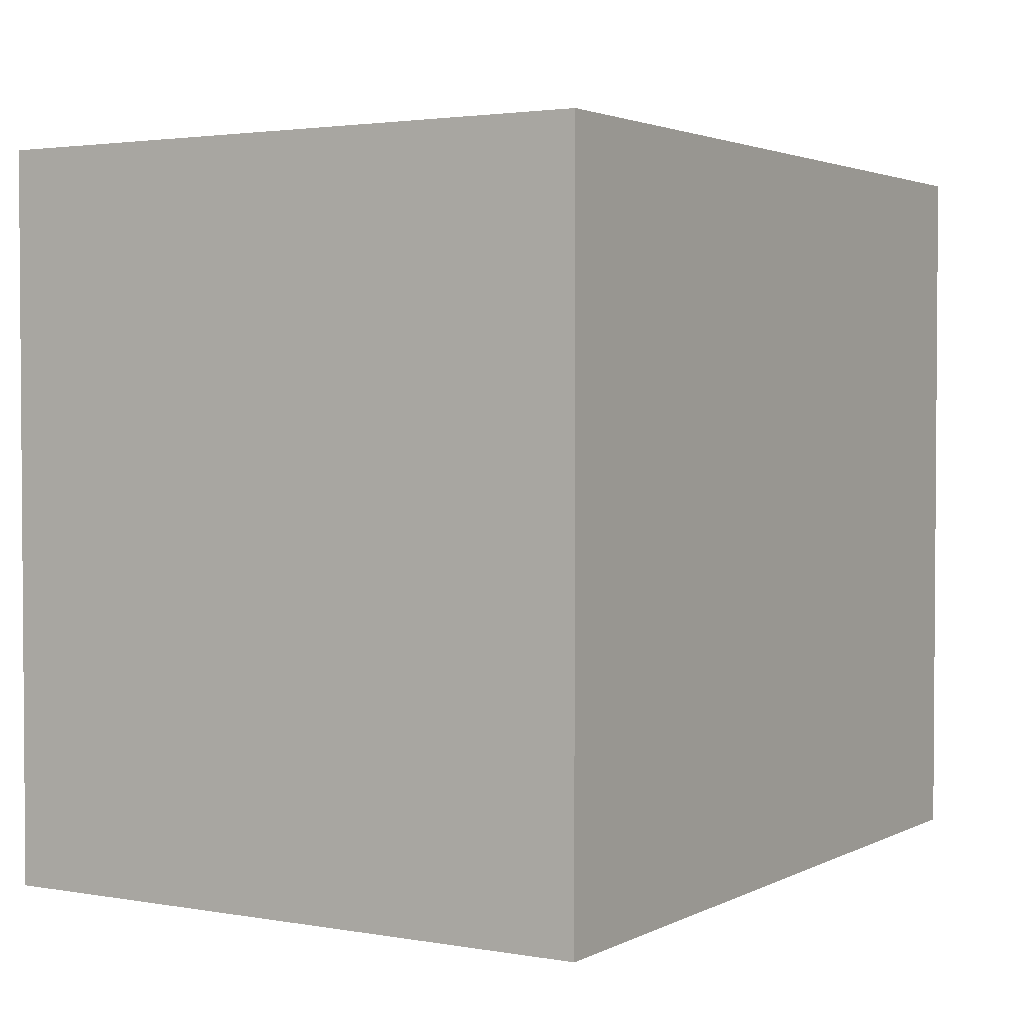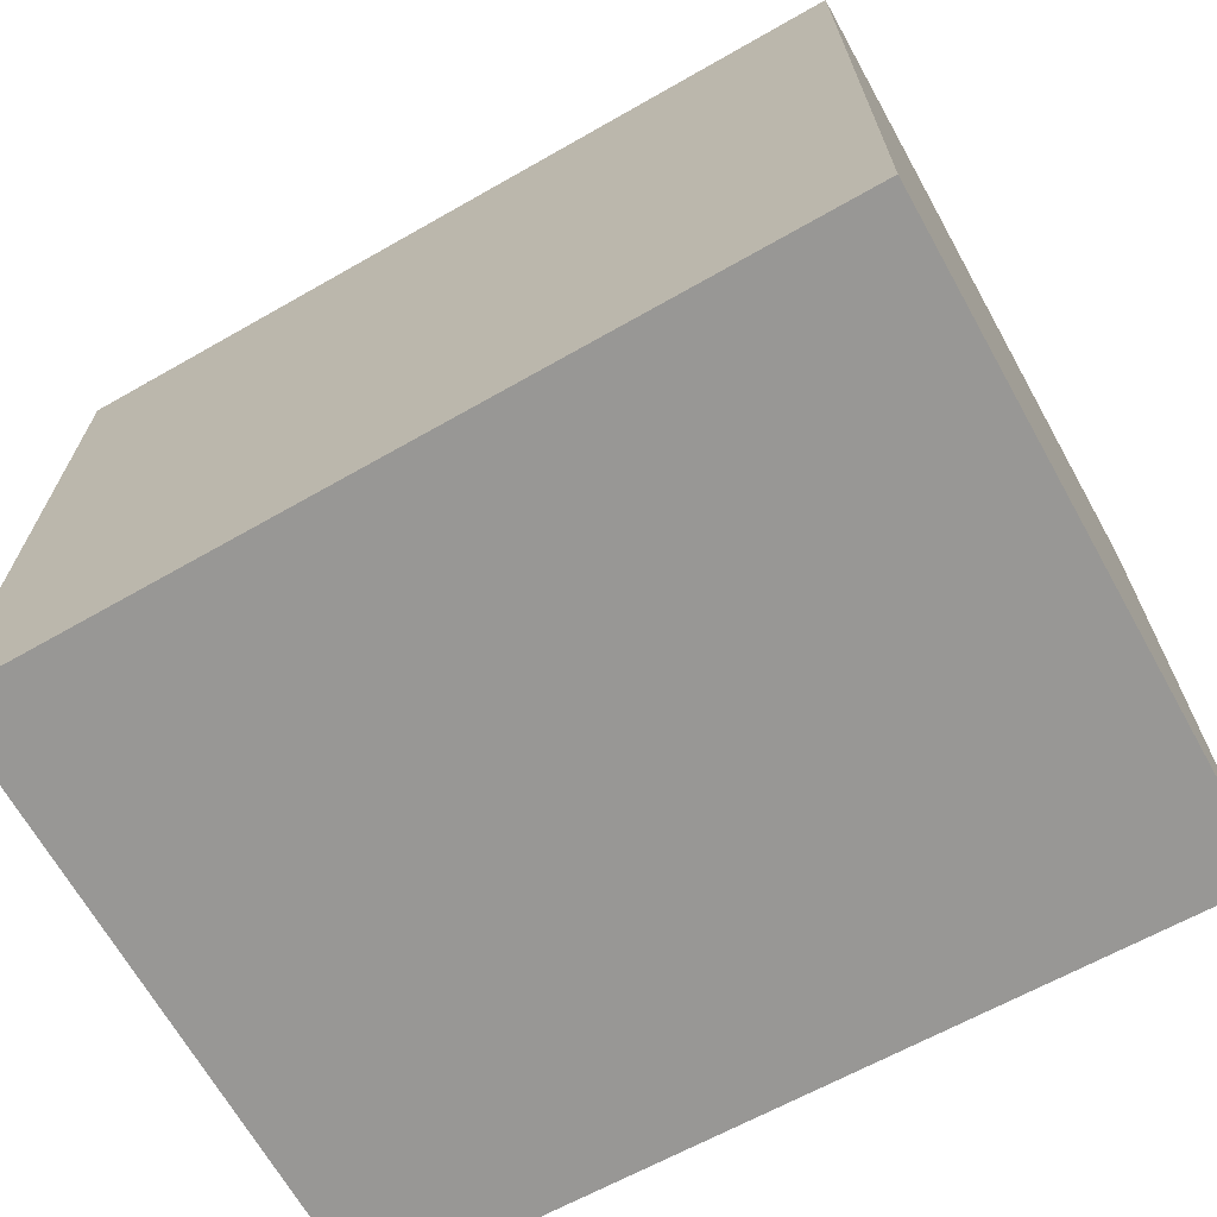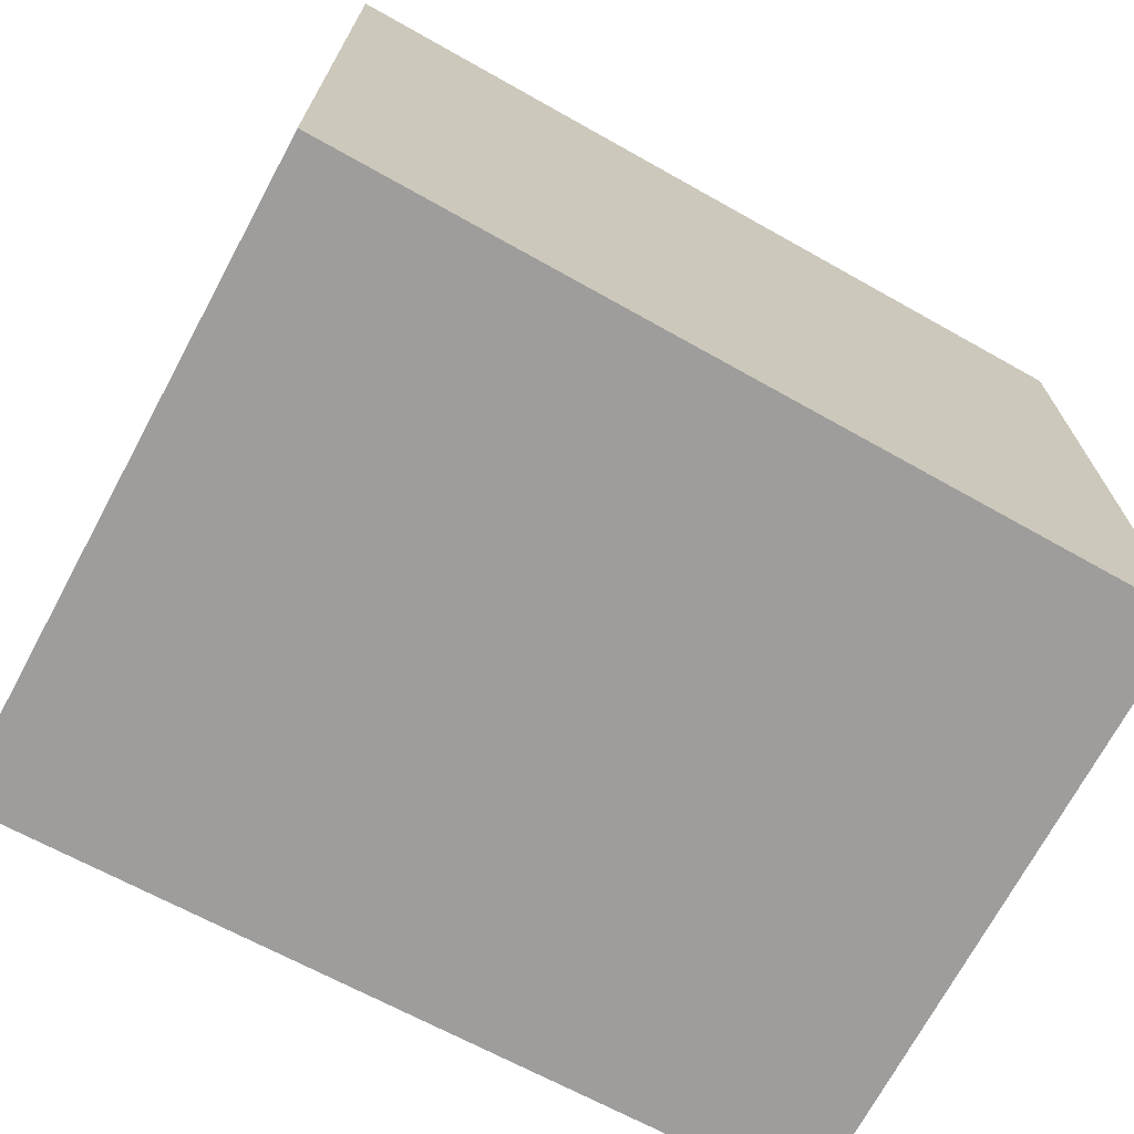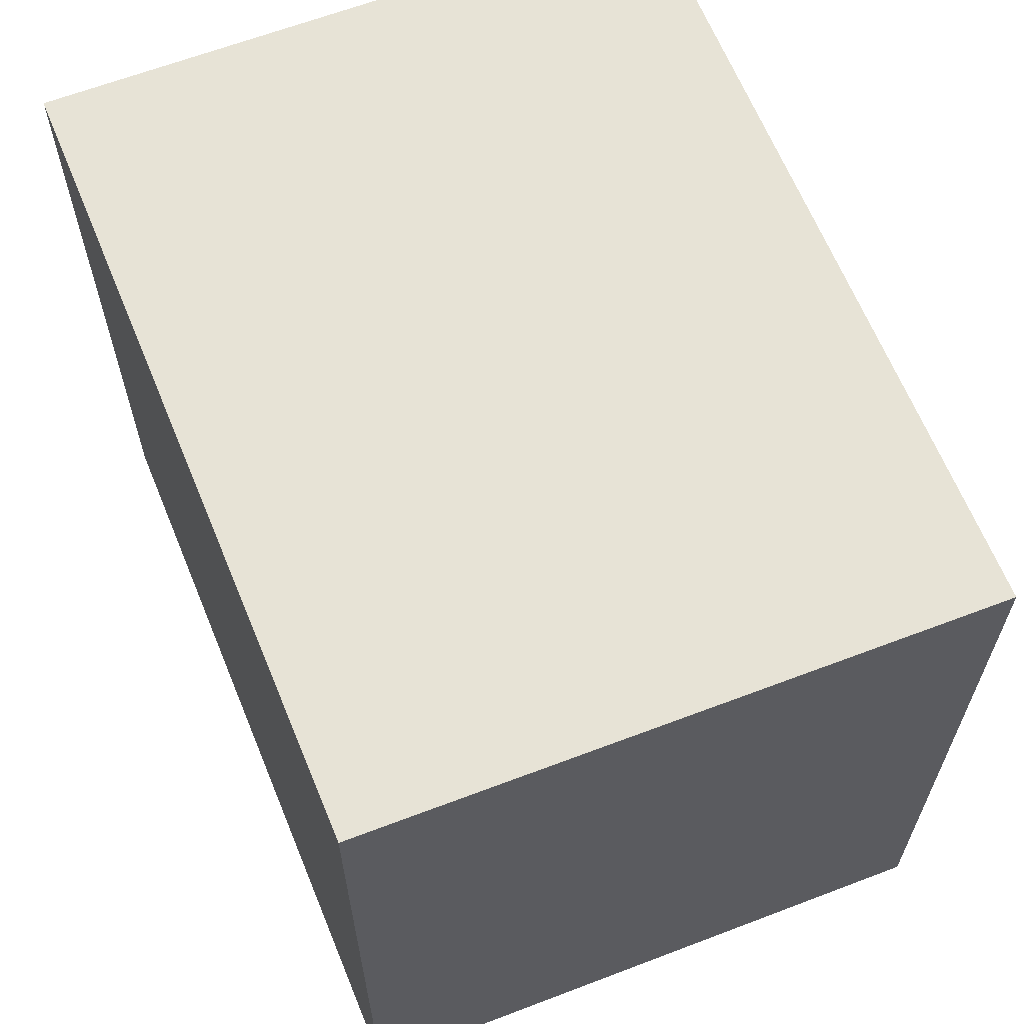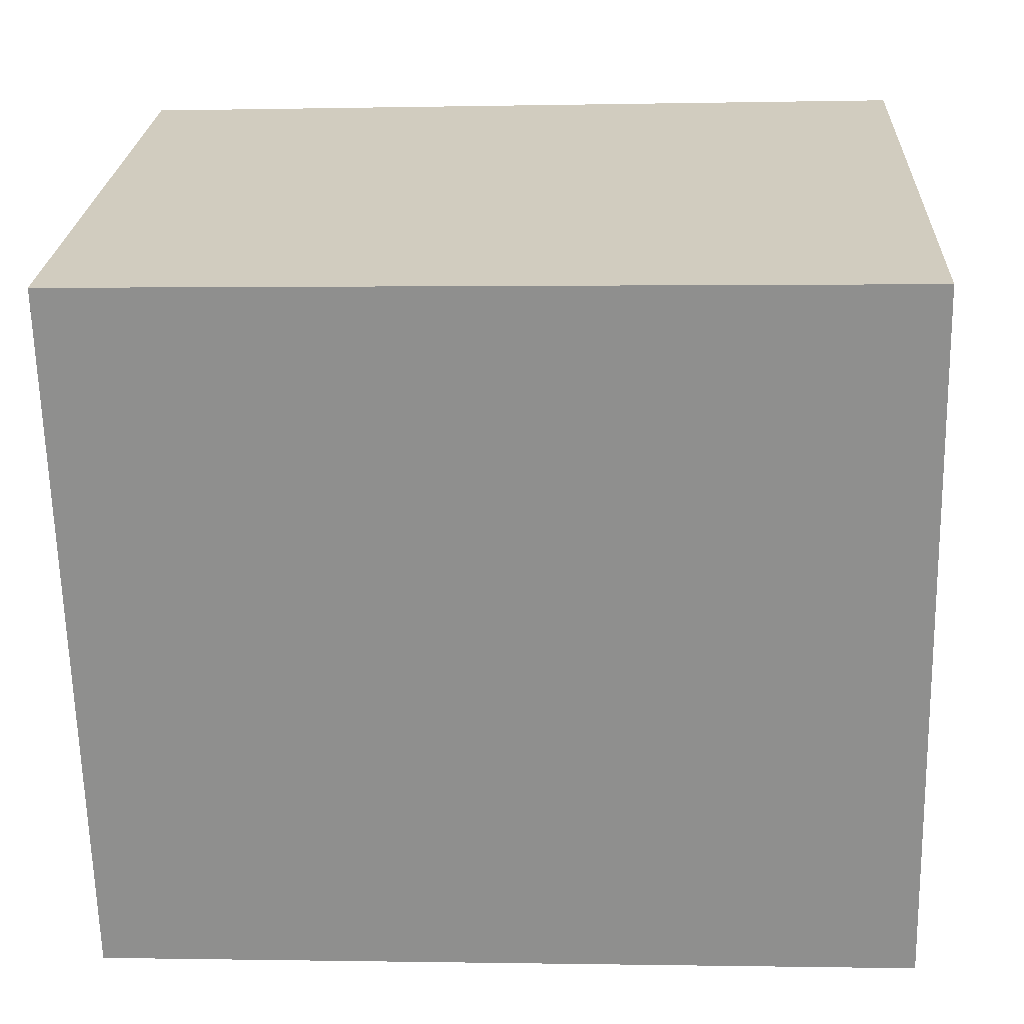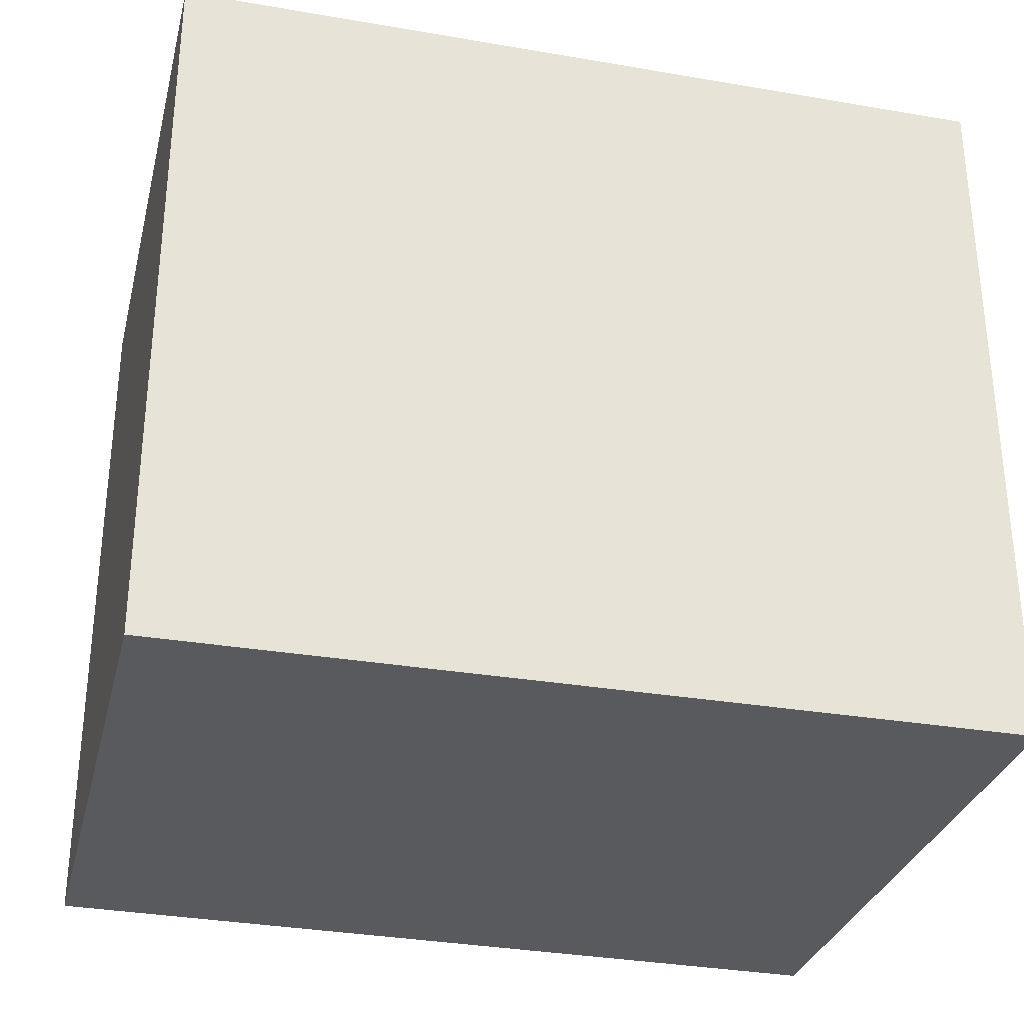
<metadata>
{"format":"obj","ext":"obj","renderer":"f3d","projection":"perspective","resolution":1024,"background":"white","views":[{"elev":2.5,"azim":118.3,"up":"+Y"},{"elev":-68.2,"azim":-153.5,"up":"+Y"},{"elev":-70.5,"azim":-31.1,"up":"+Y"},{"elev":62.7,"azim":65.7,"up":"+Y"},{"elev":-65.8,"azim":-178.7,"up":"+Z"},{"elev":-31.0,"azim":163.1,"up":"+Y"}]}
</metadata>
<code>
v  0 3.112 1.906e-16
v  3.682 3.112 -2.58
v  0.131 3.112 -2.773
v  3.531 3.112 0.114
v  3.682 1.58e-16 -2.58
v  0.131 1.698e-16 -2.773
v  0 0 0
v  3.531 -6.98e-18 0.114
g defaultobject
f 1 2 3
f 2 1 4
f 5 3 2
f 3 5 6
f 7 3 6
f 3 7 1
f 7 4 1
f 4 7 8
f 8 2 4
f 2 8 5
f 8 6 5
f 6 8 7

</code>
